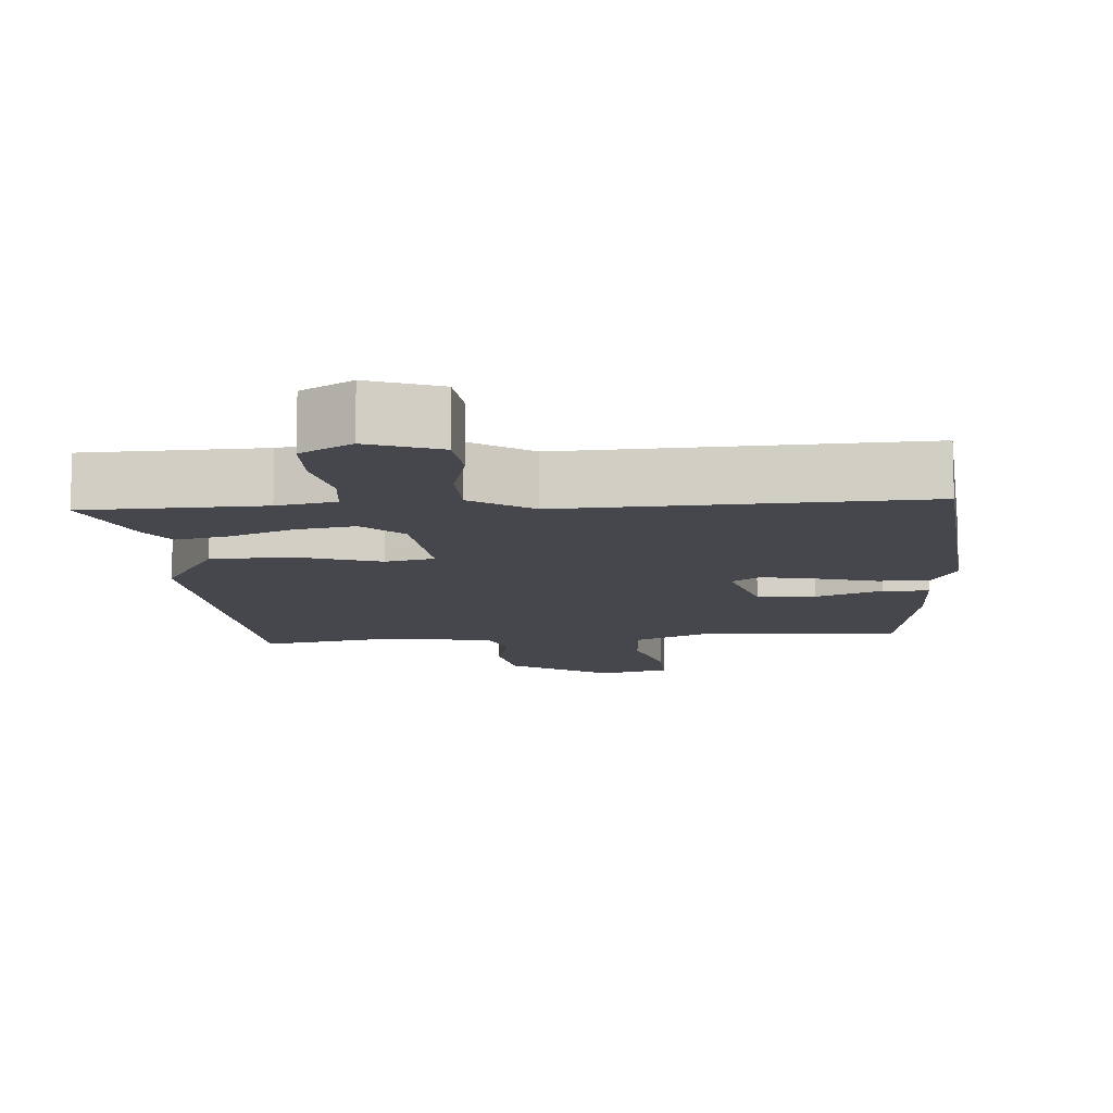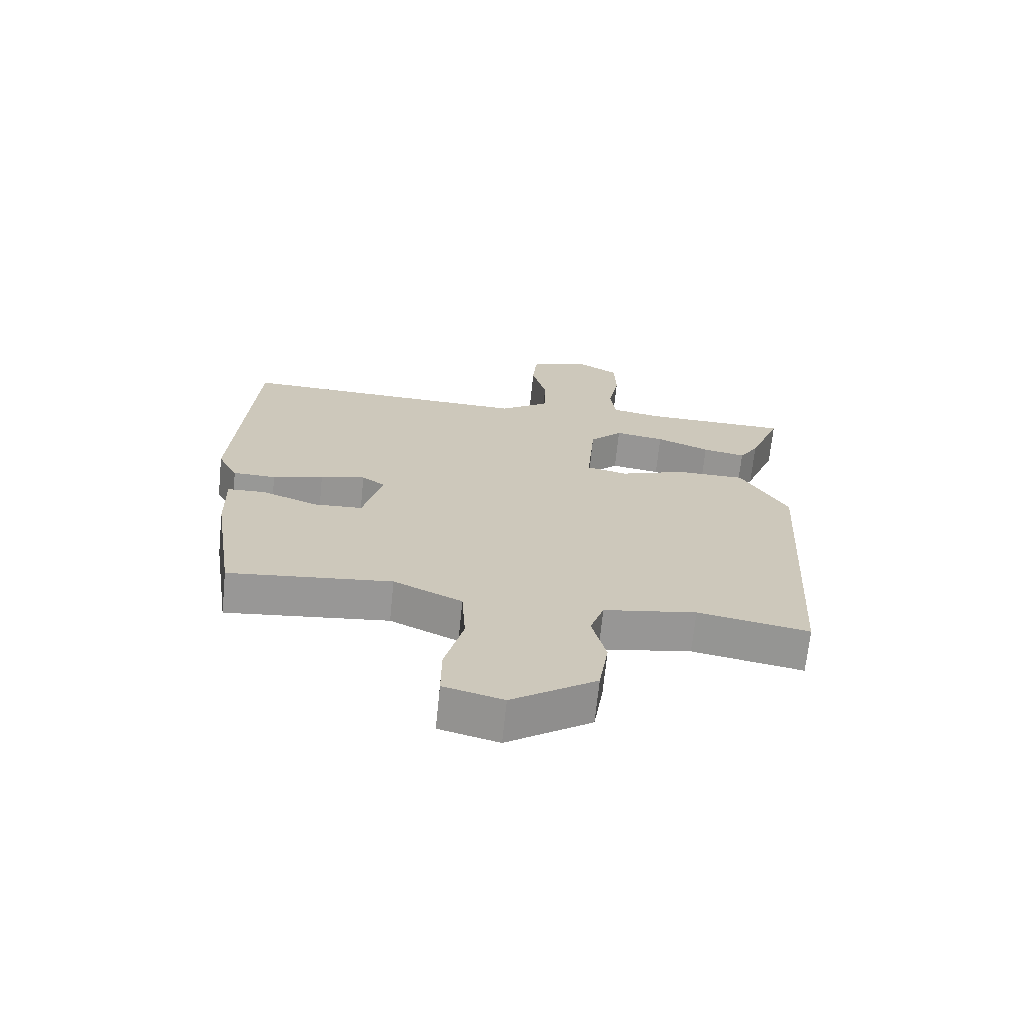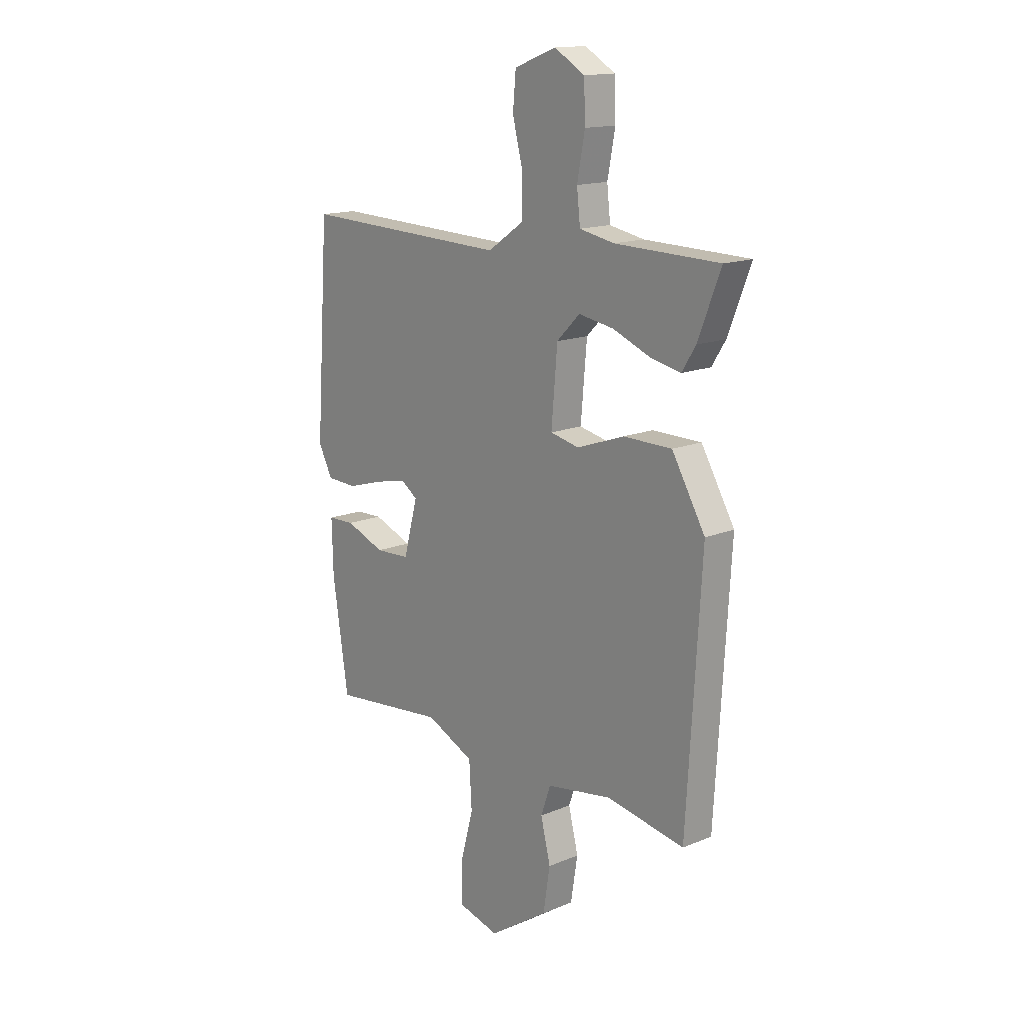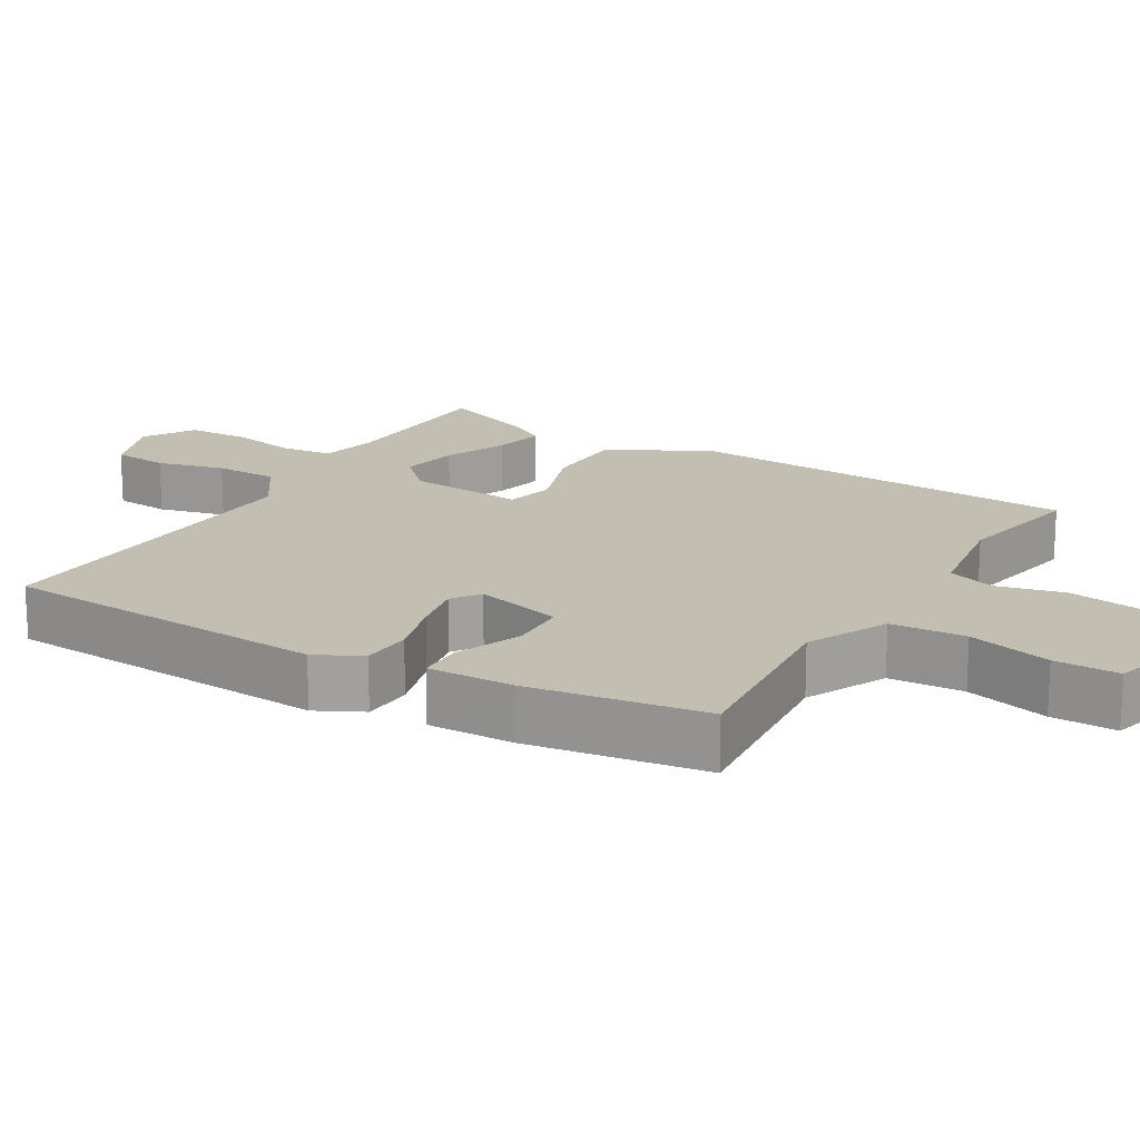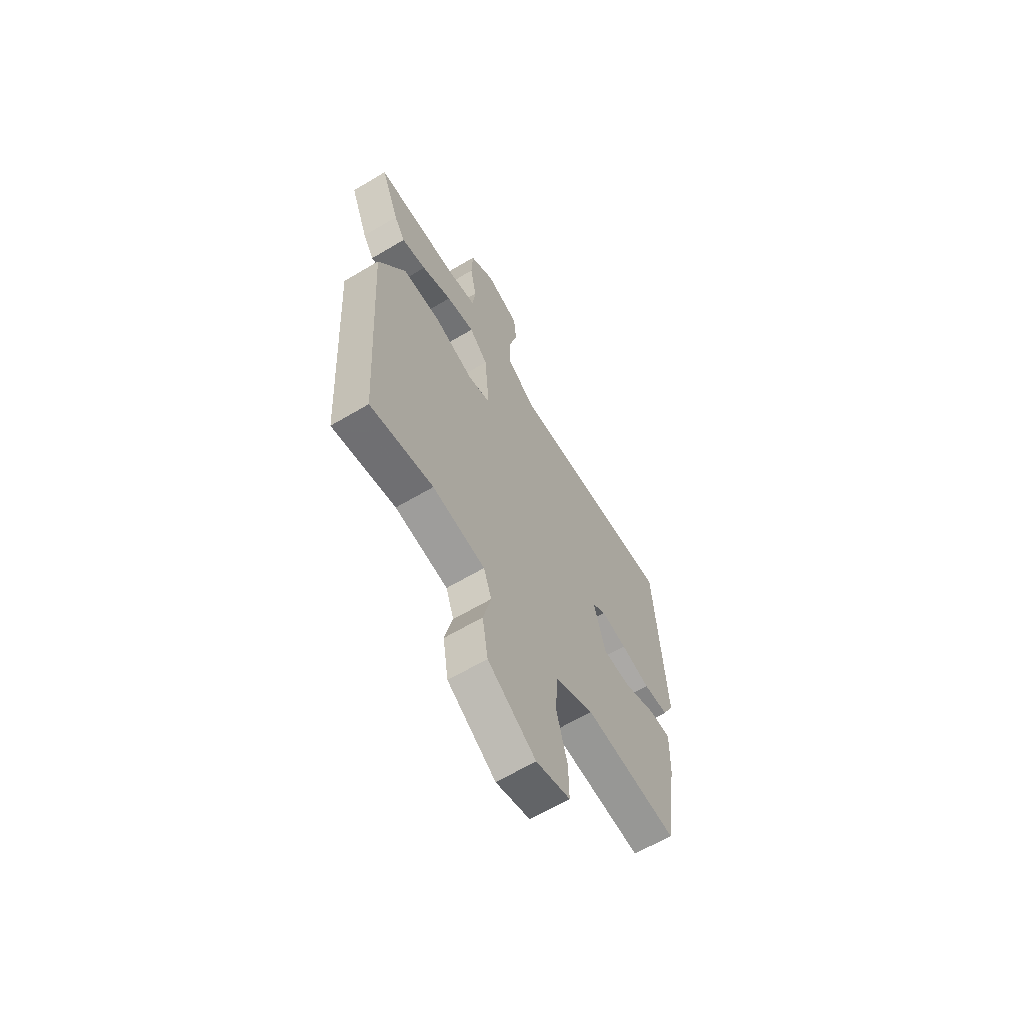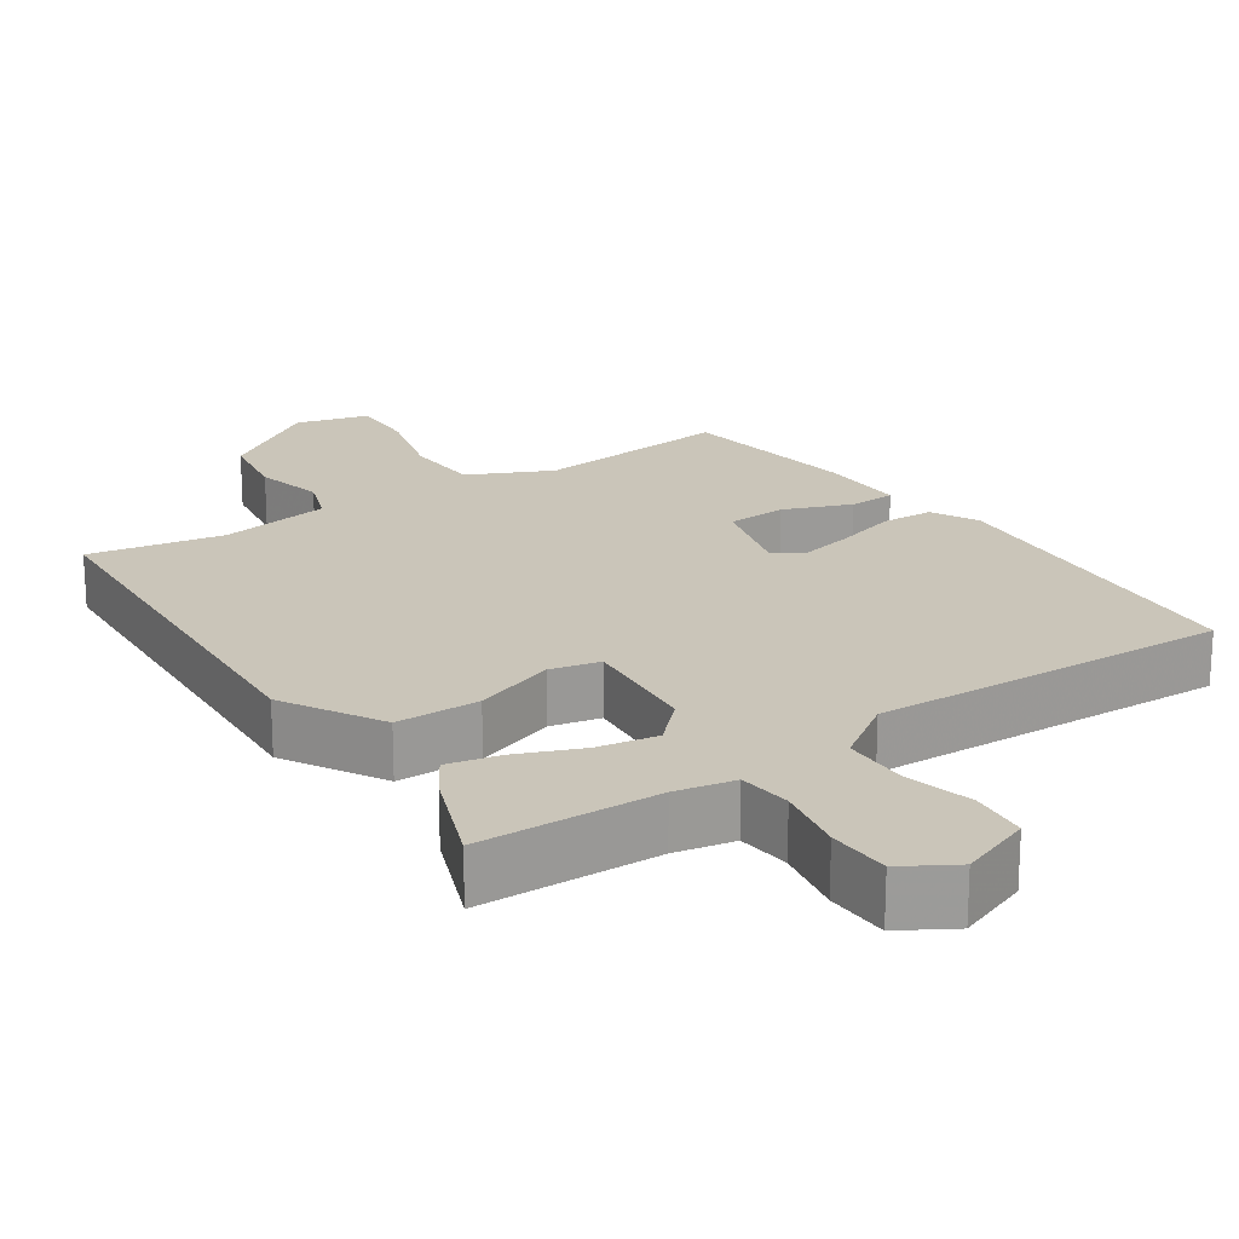
<metadata>
{"format":"obj","ext":"obj","renderer":"f3d","projection":"perspective","resolution":1024,"background":"white","views":[{"elev":-10.9,"azim":4.7,"up":"+Y"},{"elev":-68.5,"azim":174.2,"up":"+Z"},{"elev":15.2,"azim":-131.5,"up":"+Z"},{"elev":17.5,"azim":120.9,"up":"+Y"},{"elev":-63.4,"azim":-58.9,"up":"+Z"},{"elev":20.7,"azim":-34.0,"up":"+Y"}]}
</metadata>
<code>
v -0.491 0.07 -0.501
v -0.524 0.07 0.057
v -0.446 0.07 0.191
v -0.332 0.07 0.192
v -0.222 0.07 0.153
v -0.154 0.07 0.168
v -0.168 0.07 0.331
v -0.222 0.07 0.385
v -0.304 0.07 0.371
v -0.392 0.07 0.335
v -0.463 0.07 0.32
v -0.495 0.07 0.371
v -0.548 0.07 0.507
v -0.303 0.07 0.513
v -0.222 0.07 0.529
v -0.214 0.07 0.601
v -0.232 0.07 0.696
v -0.229 0.07 0.781
v -0.158 0.07 0.823
v -0.06 0.07 0.786
v -0.053 0.07 0.708
v -0.077 0.07 0.614
v -0.076 0.07 0.526
v 0.008 0.07 0.468
v 0.495 0.07 0.486
v 0.526 0.07 0.027
v 0.493 0.07 -0.037
v 0.422 0.07 -0.04
v 0.338 0.07 -0.015
v 0.264 0.07 0.001
v 0.225 0.07 -0.026
v 0.258 0.07 -0.149
v 0.339 0.07 -0.153
v 0.431 0.07 -0.117
v 0.494 0.07 -0.119
v 0.491 0.07 -0.239
v 0.454 0.07 -0.484
v 0.185 0.07 -0.456
v 0.072 0.07 -0.509
v 0.066 0.07 -0.613
v 0.097 0.07 -0.729
v 0.098 0.07 -0.819
v 0 0.07 -0.845
v -0.139 0.07 -0.752
v -0.155 0.07 -0.651
v -0.132 0.07 -0.558
v -0.155 0.07 -0.492
v -0.308 0.07 -0.467
v -0.491 0 -0.501
v -0.524 0 0.057
v -0.446 0 0.191
v -0.332 0 0.192
v -0.222 0 0.153
v -0.154 0 0.168
v -0.168 0 0.331
v -0.222 0 0.385
v -0.304 0 0.371
v -0.392 0 0.335
v -0.463 0 0.32
v -0.495 0 0.371
v -0.548 0 0.507
v -0.303 0 0.513
v -0.222 0 0.529
v -0.214 0 0.601
v -0.232 0 0.696
v -0.229 0 0.781
v -0.158 0 0.823
v -0.06 0 0.786
v -0.053 0 0.708
v -0.077 0 0.614
v -0.076 0 0.526
v 0.008 0 0.468
v 0.495 0 0.486
v 0.526 0 0.027
v 0.493 0 -0.037
v 0.422 0 -0.04
v 0.338 0 -0.015
v 0.264 0 0.001
v 0.225 0 -0.026
v 0.258 0 -0.149
v 0.339 0 -0.153
v 0.431 0 -0.117
v 0.494 0 -0.119
v 0.491 0 -0.239
v 0.454 0 -0.484
v 0.185 0 -0.456
v 0.072 0 -0.509
v 0.066 0 -0.613
v 0.097 0 -0.729
v 0.098 0 -0.819
v 0 0 -0.845
v -0.139 0 -0.752
v -0.155 0 -0.651
v -0.132 0 -0.558
v -0.155 0 -0.492
v -0.308 0 -0.467
f 43 44 45 46
f 43 46 47
f 40 41 42 43
f 39 40 43 47
f 38 39 47 48
f 36 37 38
f 33 34 35 36
f 32 33 36 38
f 31 32 38 48
f 26 27 28 29
f 24 25 26 29
f 23 24 29 30
f 19 20 21 22
f 19 22 23
f 16 17 18 19
f 15 16 19 23
f 14 15 23 30
f 9 10 11 12
f 8 9 12 13
f 2 3 4 5
f 2 5 6
f 31 48 1 2
f 30 31 2 6
f 8 13 14
f 7 8 14 30
f 6 7 30
f 94 93 92 91
f 95 94 91
f 91 90 89 88
f 95 91 88 87
f 96 95 87 86
f 86 85 84
f 84 83 82 81
f 86 84 81 80
f 96 86 80 79
f 77 76 75 74
f 77 74 73 72
f 78 77 72 71
f 70 69 68 67
f 71 70 67
f 67 66 65 64
f 71 67 64 63
f 78 71 63 62
f 60 59 58 57
f 61 60 57 56
f 53 52 51 50
f 54 53 50
f 50 49 96 79
f 54 50 79 78
f 62 61 56
f 78 62 56 55
f 78 55 54
f 1 49 50 2
f 2 50 51 3
f 3 51 52 4
f 4 52 53 5
f 5 53 54 6
f 6 54 55 7
f 7 55 56 8
f 8 56 57 9
f 9 57 58 10
f 10 58 59 11
f 11 59 60 12
f 12 60 61 13
f 13 61 62 14
f 14 62 63 15
f 15 63 64 16
f 16 64 65 17
f 17 65 66 18
f 18 66 67 19
f 19 67 68 20
f 20 68 69 21
f 21 69 70 22
f 22 70 71 23
f 23 71 72 24
f 24 72 73 25
f 25 73 74 26
f 26 74 75 27
f 27 75 76 28
f 28 76 77 29
f 29 77 78 30
f 30 78 79 31
f 31 79 80 32
f 32 80 81 33
f 33 81 82 34
f 34 82 83 35
f 35 83 84 36
f 36 84 85 37
f 37 85 86 38
f 38 86 87 39
f 39 87 88 40
f 40 88 89 41
f 41 89 90 42
f 42 90 91 43
f 43 91 92 44
f 44 92 93 45
f 45 93 94 46
f 46 94 95 47
f 47 95 96 48
f 48 96 49 1

</code>
